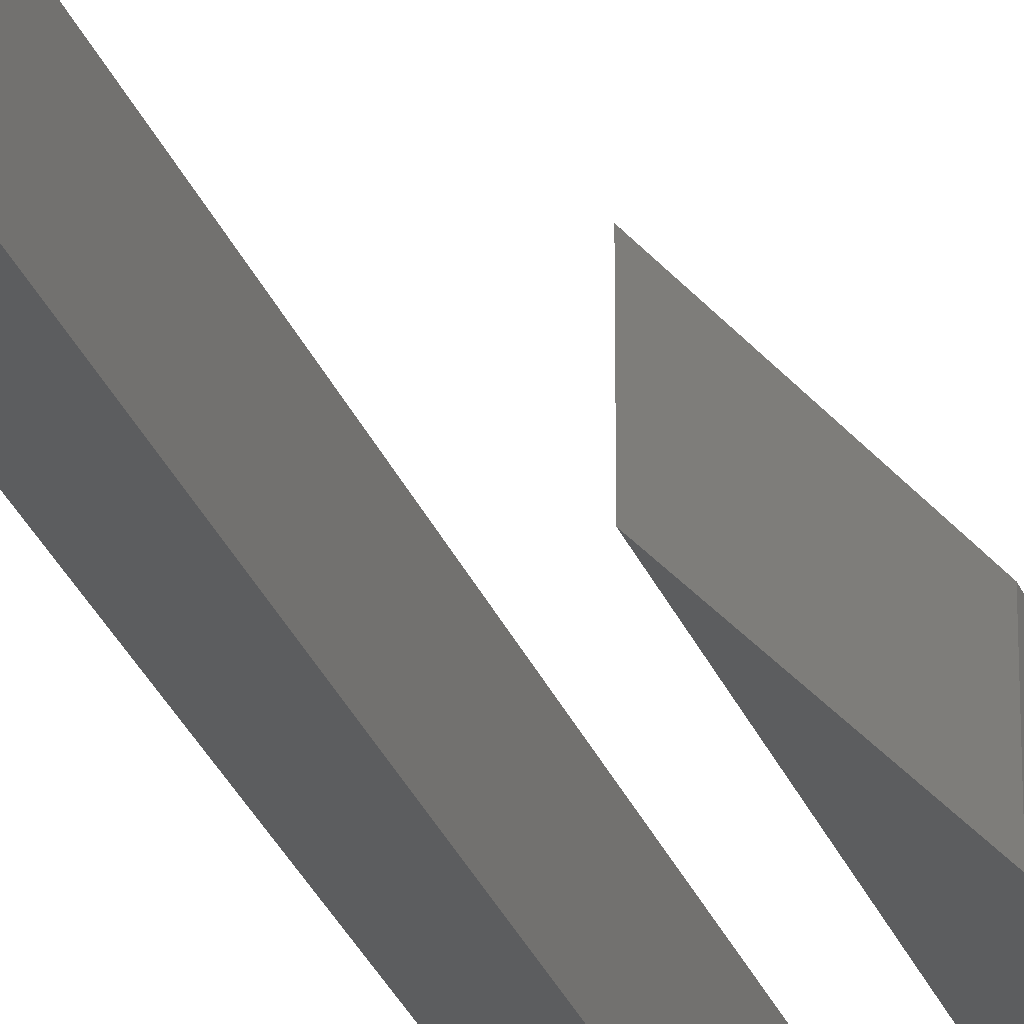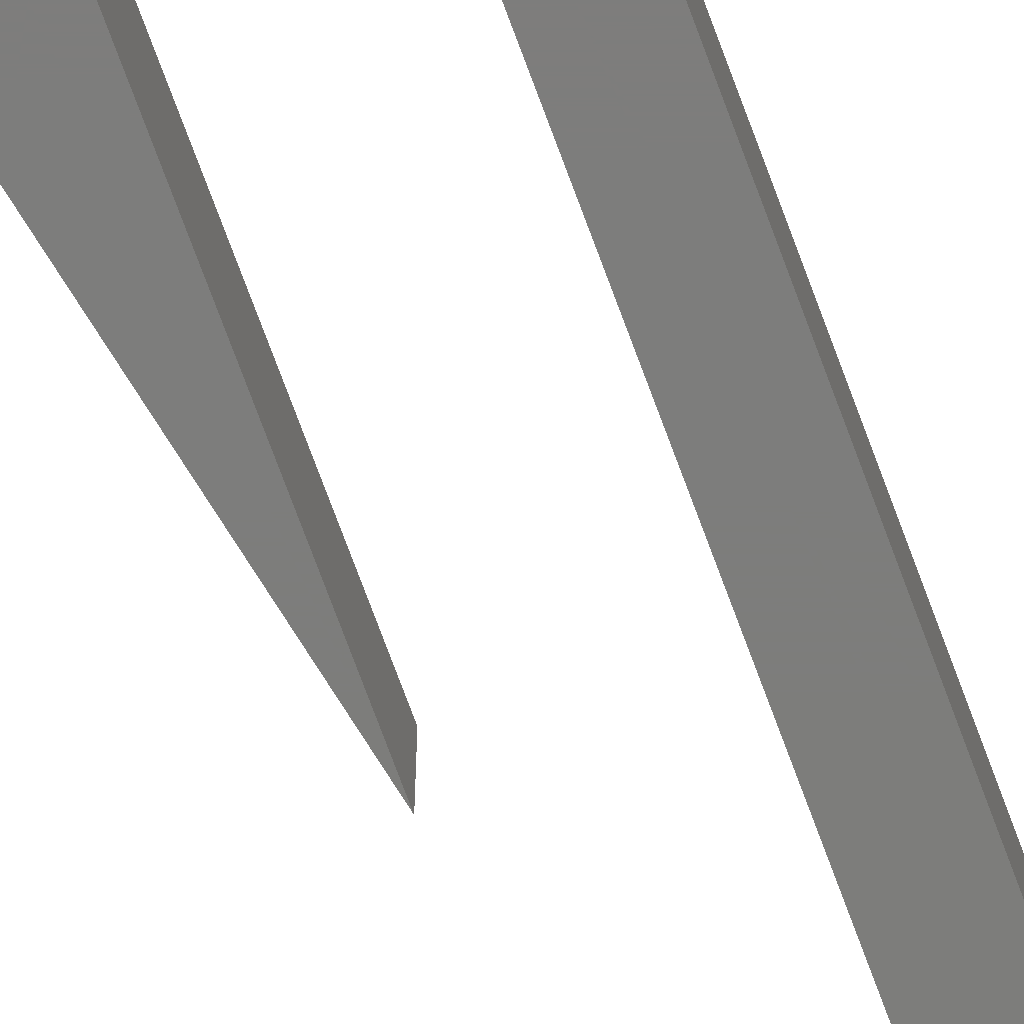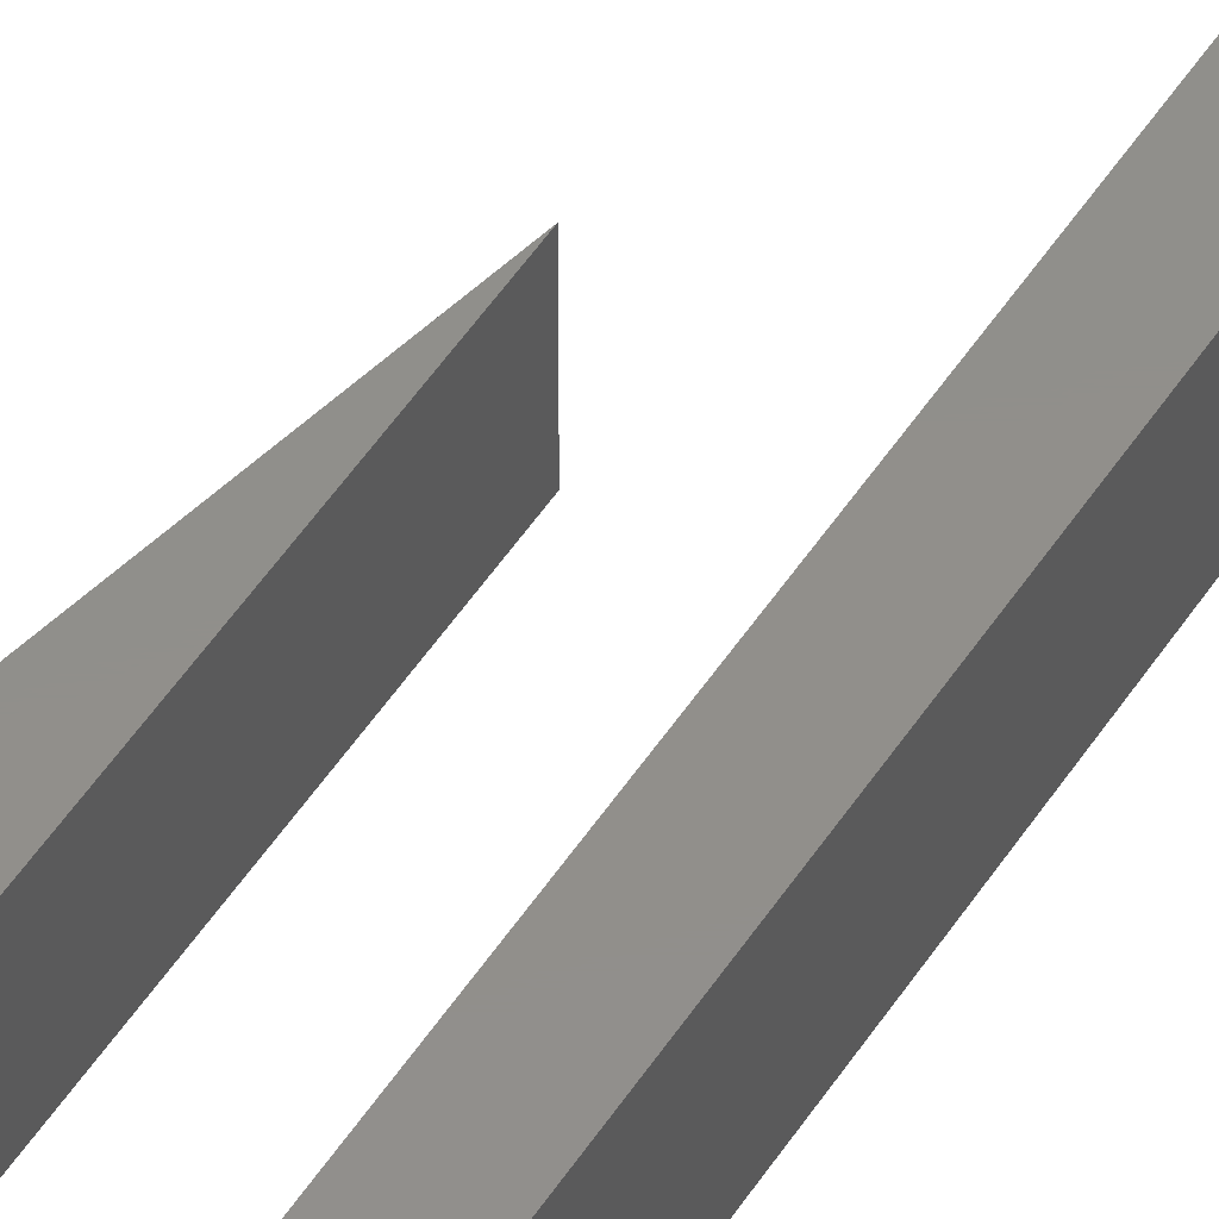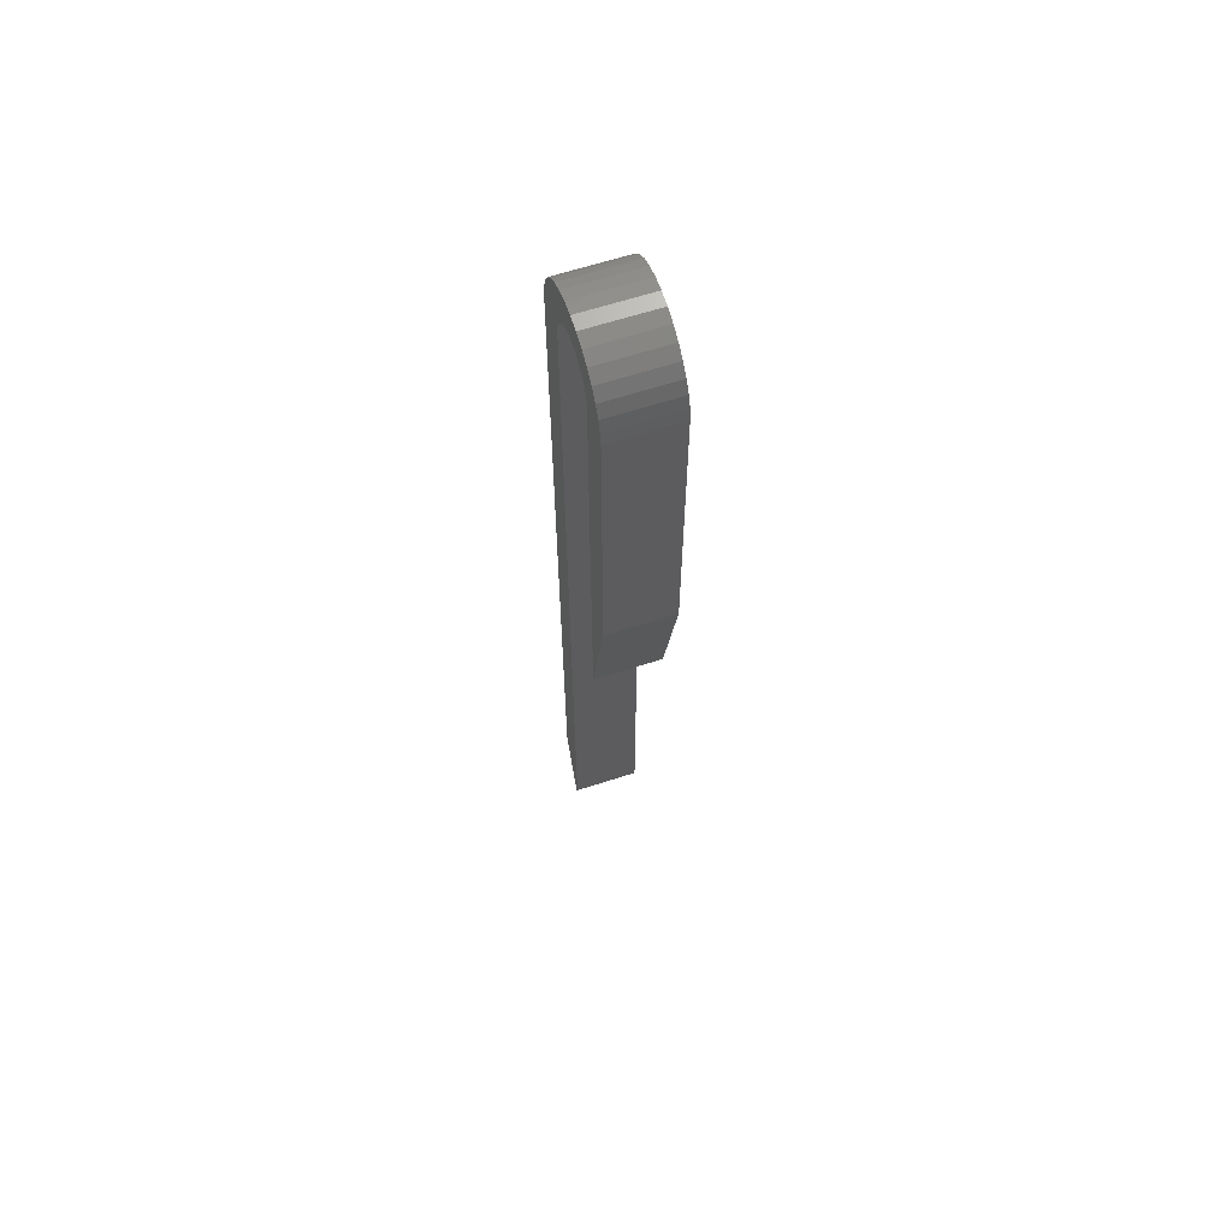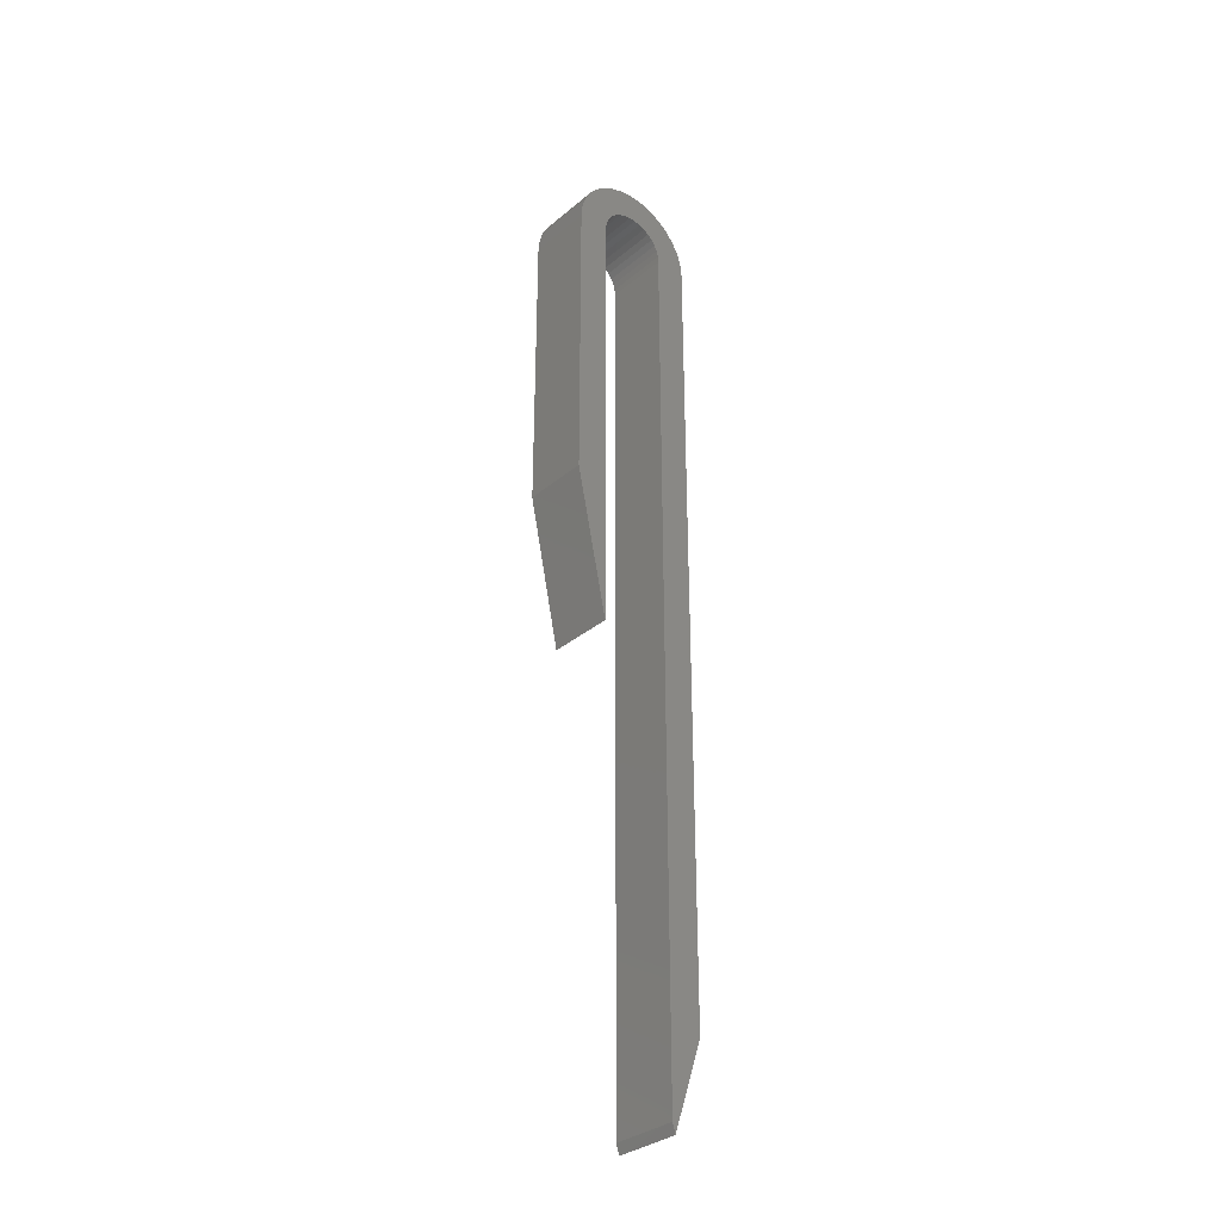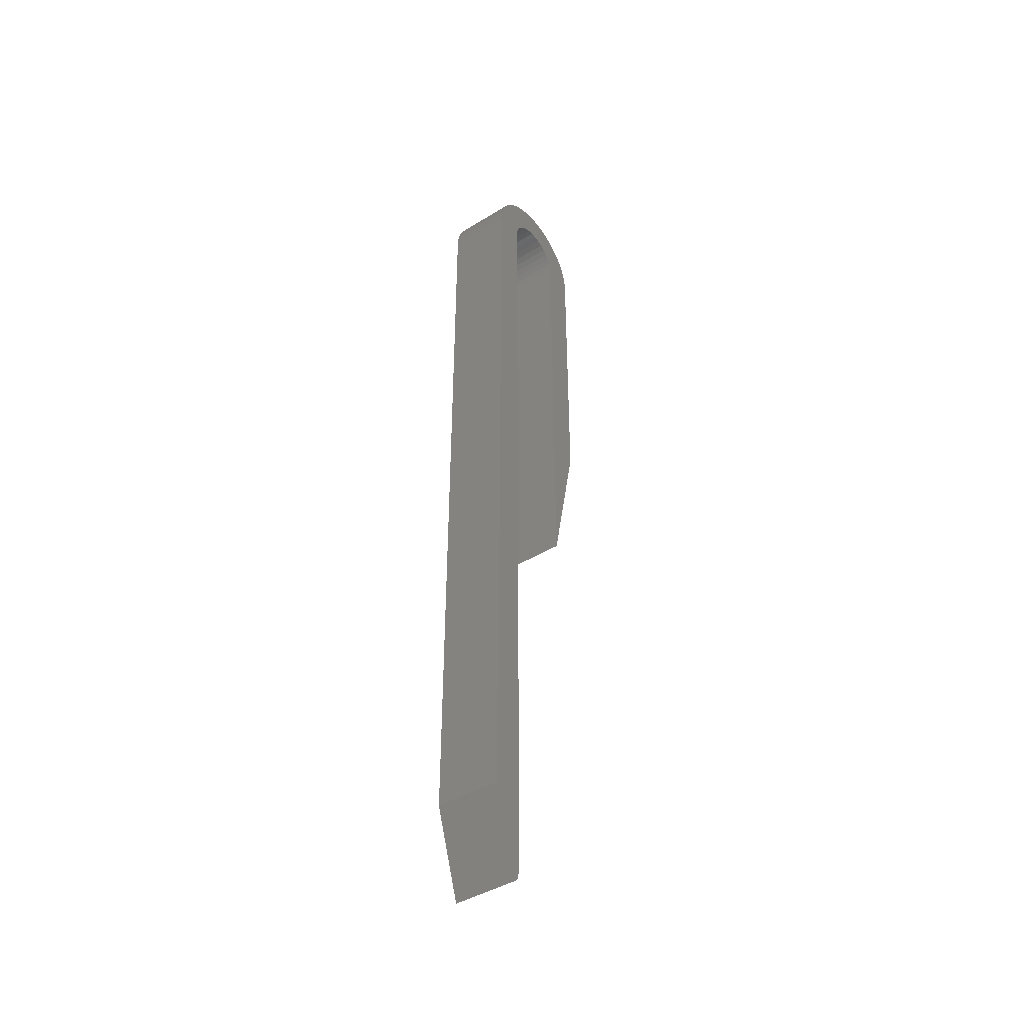
<metadata>
{"format":"stl","ext":"stl","renderer":"f3d","projection":"perspective","resolution":1024,"background":"white","views":[{"elev":-30.7,"azim":-160.4,"up":"+Y"},{"elev":-76.6,"azim":20.5,"up":"+Y"},{"elev":50.1,"azim":31.6,"up":"+Y"},{"elev":63.6,"azim":-108.2,"up":"+Z"},{"elev":-33.0,"azim":-41.2,"up":"+Z"},{"elev":-43.3,"azim":126.0,"up":"+Z"}]}
</metadata>
<code>
# stl→obj: 80 verts, 156 faces
v -0.01711 -0.05469 0.02627
v -0.05048 -0.05469 0.02378
v -0.02107 -0.05469 0.02257
v -0.02428 -0.05469 0.01819
v -0.05363 -0.05469 0.01341
v -0.02662 -0.05469 0.01329
v -0.028 -0.05469 0.008045
v -0.01021 -0.05469 0.05683
v 0.01136 -0.05469 0.05683
v 0.0005757 -0.05469 0.05789
v -0.02057 -0.05469 0.05369
v 0.02172 -0.05469 0.05369
v -0.03013 -0.05469 0.04858
v 0.03128 -0.05469 0.04858
v -0.0385 -0.05469 0.04171
v 0.03965 -0.05469 0.04171
v 0.01826 -0.05469 0.02627
v 0.02223 -0.05469 0.02257
v 0.05163 -0.05469 0.02378
v 0.02543 -0.05469 0.01819
v 0.02777 -0.05469 0.01329
v 0.05478 -0.05469 0.01341
v 0.02915 -0.05469 0.008045
v 0.03199 -0.05469 -0.7426
v 0.05584 -0.05469 -0.6711
v 0.02952 -0.05469 -0.7344
v 0.02952 -0.05469 0.002632
v 0.05584 -0.05469 0.002632
v -0.05469 -0.05469 0.002632
v -0.05469 -0.05469 -0.25
v -0.02837 -0.05469 -0.3763
v -0.02837 -0.05469 0.002632
v -0.04537 -0.05469 0.03333
v -0.01252 -0.05469 0.02917
v -0.007469 -0.05469 0.03116
v -0.002138 -0.05469 0.03217
v 0.04653 -0.05469 0.03333
v 0.003289 -0.05469 0.03217
v 0.00862 -0.05469 0.03116
v 0.01367 -0.05469 0.02917
v -0.02107 1.706e-17 0.02257
v -0.05048 1.533e-17 0.02378
v -0.01711 1.752e-17 0.02627
v -0.02428 1.662e-17 0.01819
v -0.05363 1.456e-17 0.01341
v -0.02662 1.62e-17 0.01329
v -0.028 1.582e-17 0.008045
v 0.0005757 2.041e-17 0.05789
v 0.01136 2.103e-17 0.05683
v -0.01021 1.968e-17 0.05683
v -0.02057 1.886e-17 0.05369
v 0.02172 2.15e-17 0.05369
v -0.03013 1.798e-17 0.04858
v 0.03128 2.182e-17 0.04858
v -0.0385 1.708e-17 0.04171
v 0.03965 2.196e-17 0.04171
v 0.05163 2.171e-17 0.02378
v 0.02223 1.977e-17 0.02257
v 0.01826 1.972e-17 0.02627
v 0.02543 1.972e-17 0.01819
v 0.02777 1.96e-17 0.01329
v 0.05478 2.133e-17 0.01341
v 0.02915 1.939e-17 0.008045
v 0.02952 -2.163e-17 -0.7344
v 0.05584 -1.647e-17 -0.6711
v 0.03199 -2.193e-17 -0.7426
v 0.02952 1.912e-17 0.002632
v 0.05584 2.093e-17 0.002632
v -0.05469 1.39e-17 0.002632
v -0.02837 1.567e-17 0.002632
v -0.02837 -5.369e-18 -0.3763
v -0.05469 0 -0.25
v -0.04537 1.618e-17 0.03333
v 0.04653 2.192e-17 0.03333
v -0.002138 1.878e-17 0.03217
v -0.007469 1.839e-17 0.03116
v -0.01252 1.796e-17 0.02917
v 0.01367 1.96e-17 0.02917
v 0.00862 1.939e-17 0.03116
v 0.003289 1.912e-17 0.03217
f 1 2 3
f 4 3 2
f 2 5 4
f 4 5 6
f 7 6 5
f 8 9 10
f 9 8 11
f 9 11 12
f 12 11 13
f 12 13 14
f 14 13 15
f 14 15 16
f 17 18 19
f 19 18 20
f 19 20 21
f 19 21 22
f 22 21 23
f 24 25 26
f 27 26 25
f 27 25 28
f 27 28 22
f 27 22 23
f 29 30 31
f 29 31 32
f 29 32 7
f 29 7 5
f 33 2 1
f 33 1 34
f 33 34 35
f 33 35 36
f 33 36 37
f 33 37 16
f 33 16 15
f 37 36 38
f 37 38 39
f 37 39 40
f 37 40 17
f 37 17 19
f 41 42 43
f 42 41 44
f 44 45 42
f 46 45 44
f 45 46 47
f 48 49 50
f 51 50 49
f 52 51 49
f 53 51 52
f 54 53 52
f 55 53 54
f 56 55 54
f 57 58 59
f 60 58 57
f 61 60 57
f 62 61 57
f 63 61 62
f 64 65 66
f 67 63 62
f 67 62 68
f 67 68 65
f 67 65 64
f 69 45 47
f 69 47 70
f 69 70 71
f 69 71 72
f 73 55 56
f 73 56 74
f 73 74 75
f 73 75 76
f 73 76 77
f 73 77 43
f 73 43 42
f 74 57 59
f 74 59 78
f 74 78 79
f 74 79 80
f 74 80 75
f 24 66 25
f 25 66 65
f 27 67 26
f 26 67 64
f 26 64 24
f 24 64 66
f 29 69 30
f 30 69 72
f 69 29 45
f 45 29 5
f 45 5 42
f 42 5 2
f 42 2 73
f 73 2 33
f 73 33 55
f 55 33 15
f 55 15 53
f 53 15 13
f 53 13 51
f 51 13 11
f 51 11 50
f 50 11 8
f 50 8 48
f 48 8 10
f 48 10 49
f 49 10 9
f 49 9 52
f 52 9 12
f 52 12 54
f 54 12 14
f 54 14 56
f 56 14 16
f 56 16 74
f 74 16 37
f 74 37 57
f 57 37 19
f 57 19 62
f 62 19 22
f 62 22 68
f 68 22 28
f 25 65 28
f 28 65 68
f 75 35 76
f 76 35 34
f 76 34 77
f 77 34 1
f 77 1 43
f 43 1 3
f 43 3 41
f 41 3 4
f 41 4 44
f 44 4 6
f 44 6 46
f 46 6 7
f 46 7 47
f 47 7 32
f 47 32 70
f 35 75 36
f 36 75 80
f 36 80 38
f 38 80 79
f 38 79 39
f 39 79 78
f 39 78 40
f 40 78 59
f 40 59 17
f 17 59 58
f 17 58 18
f 18 58 60
f 18 60 20
f 20 60 61
f 20 61 21
f 21 61 63
f 21 63 23
f 23 63 67
f 23 67 27
f 31 71 32
f 32 71 70
f 30 72 31
f 31 72 71

</code>
